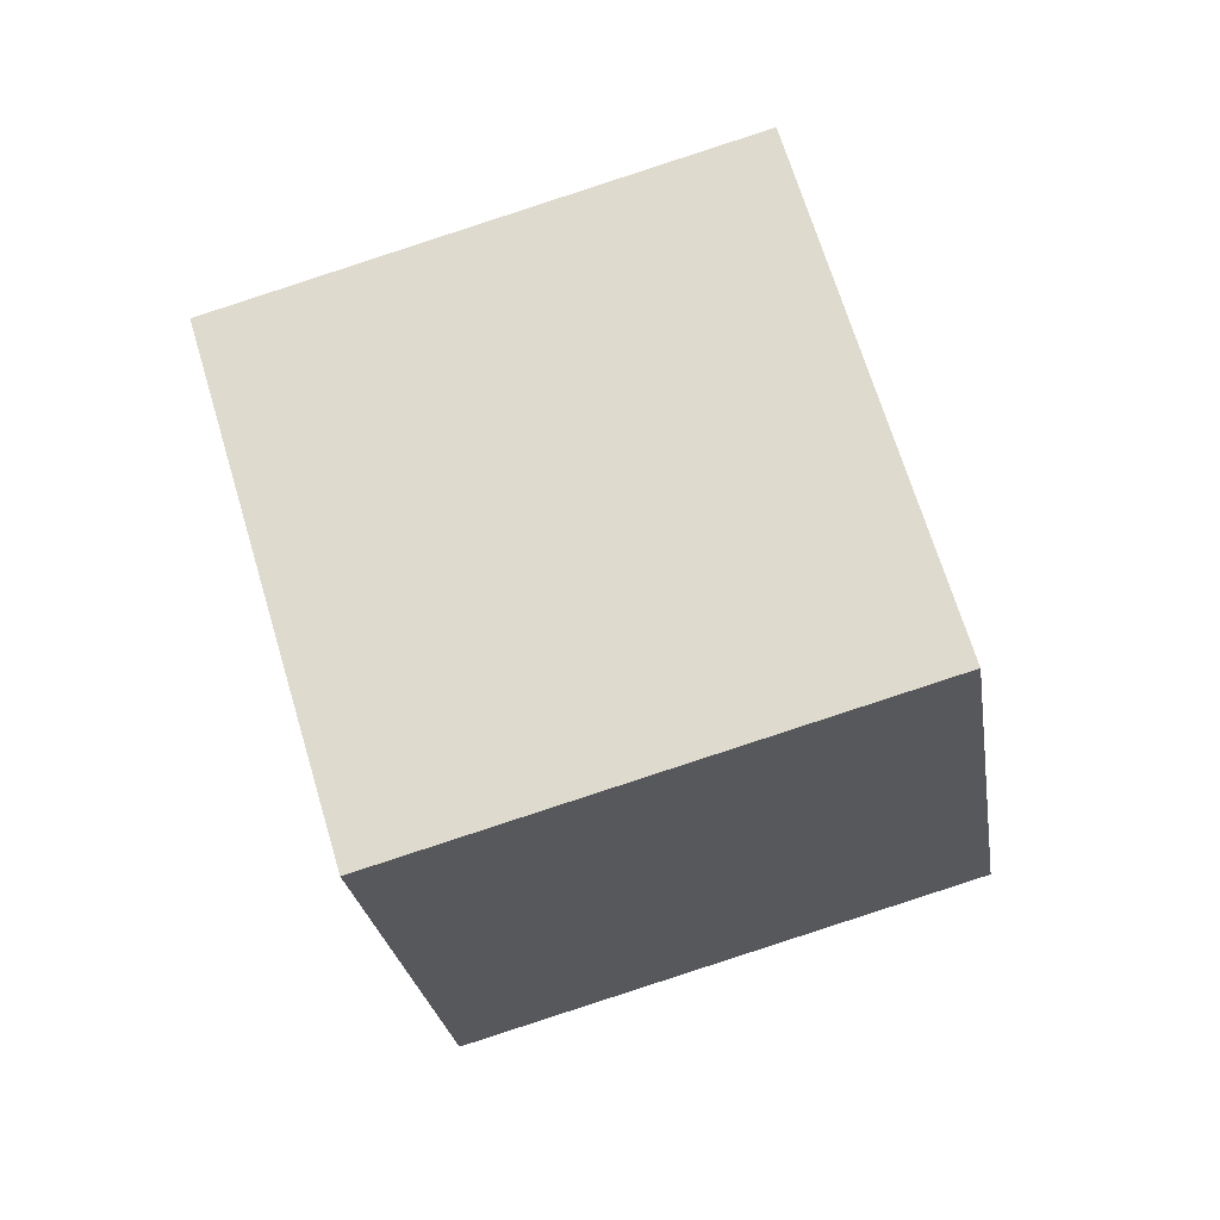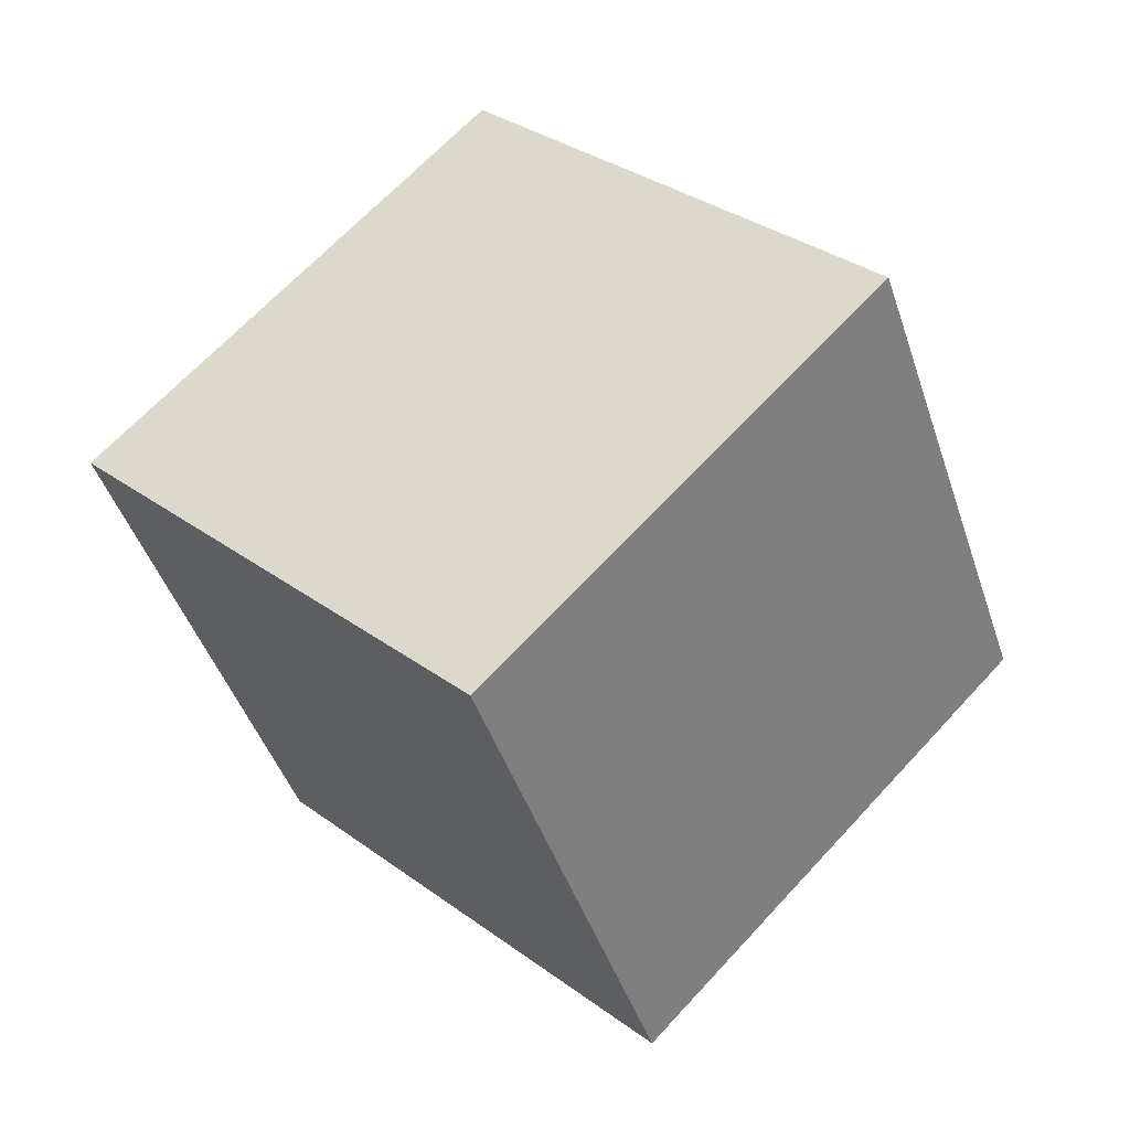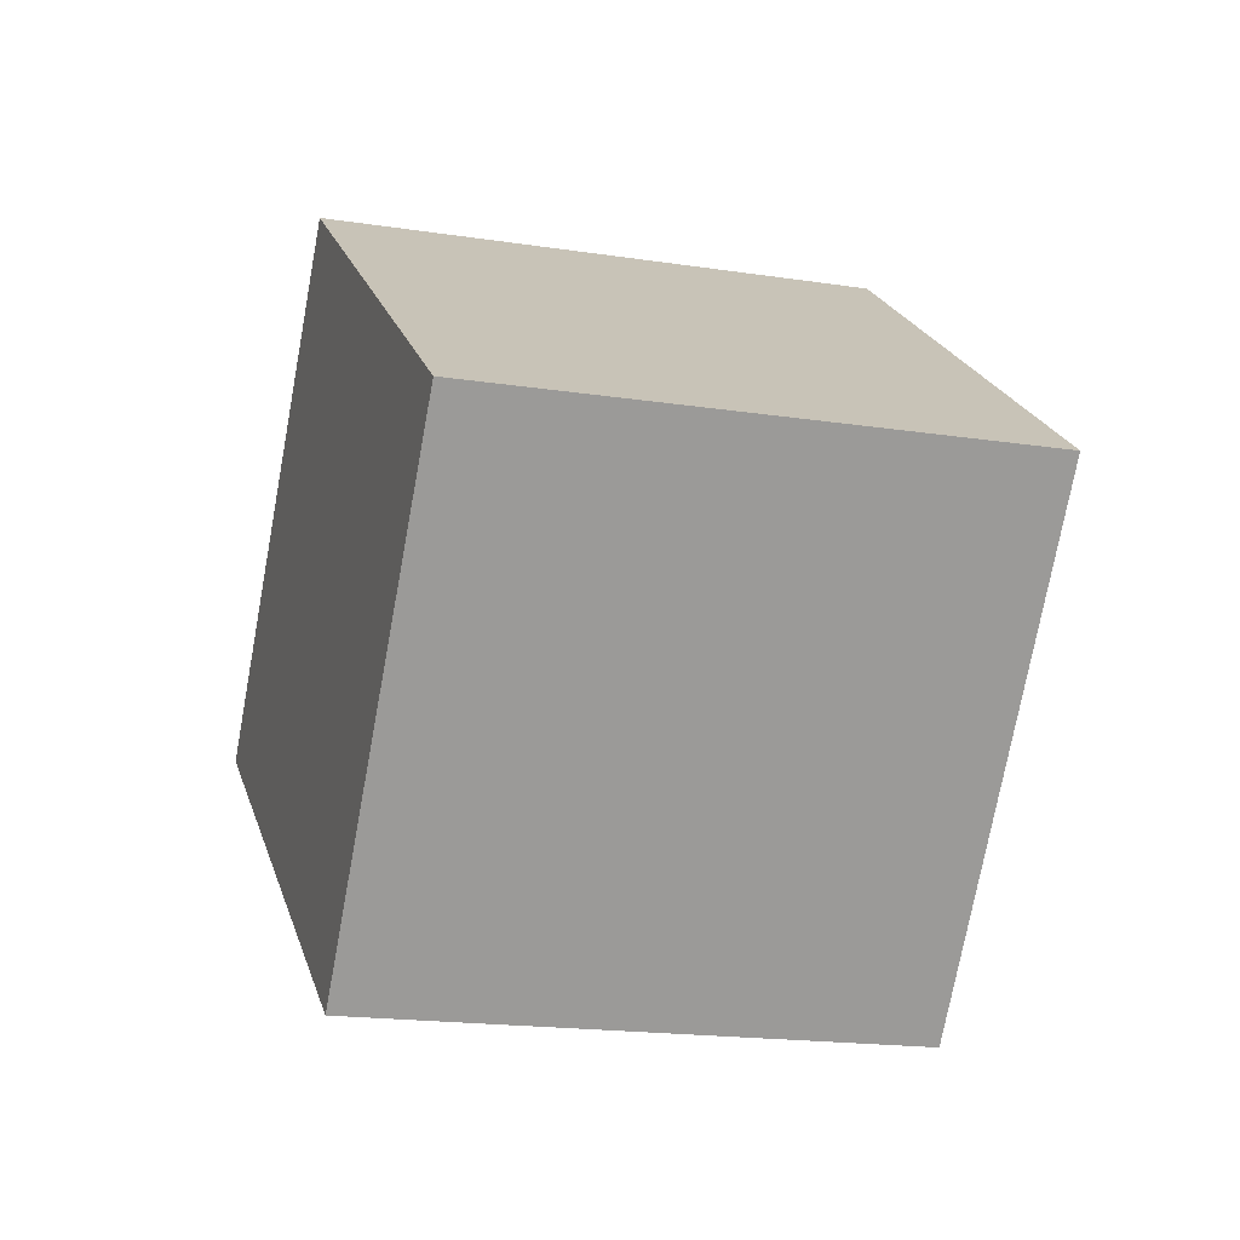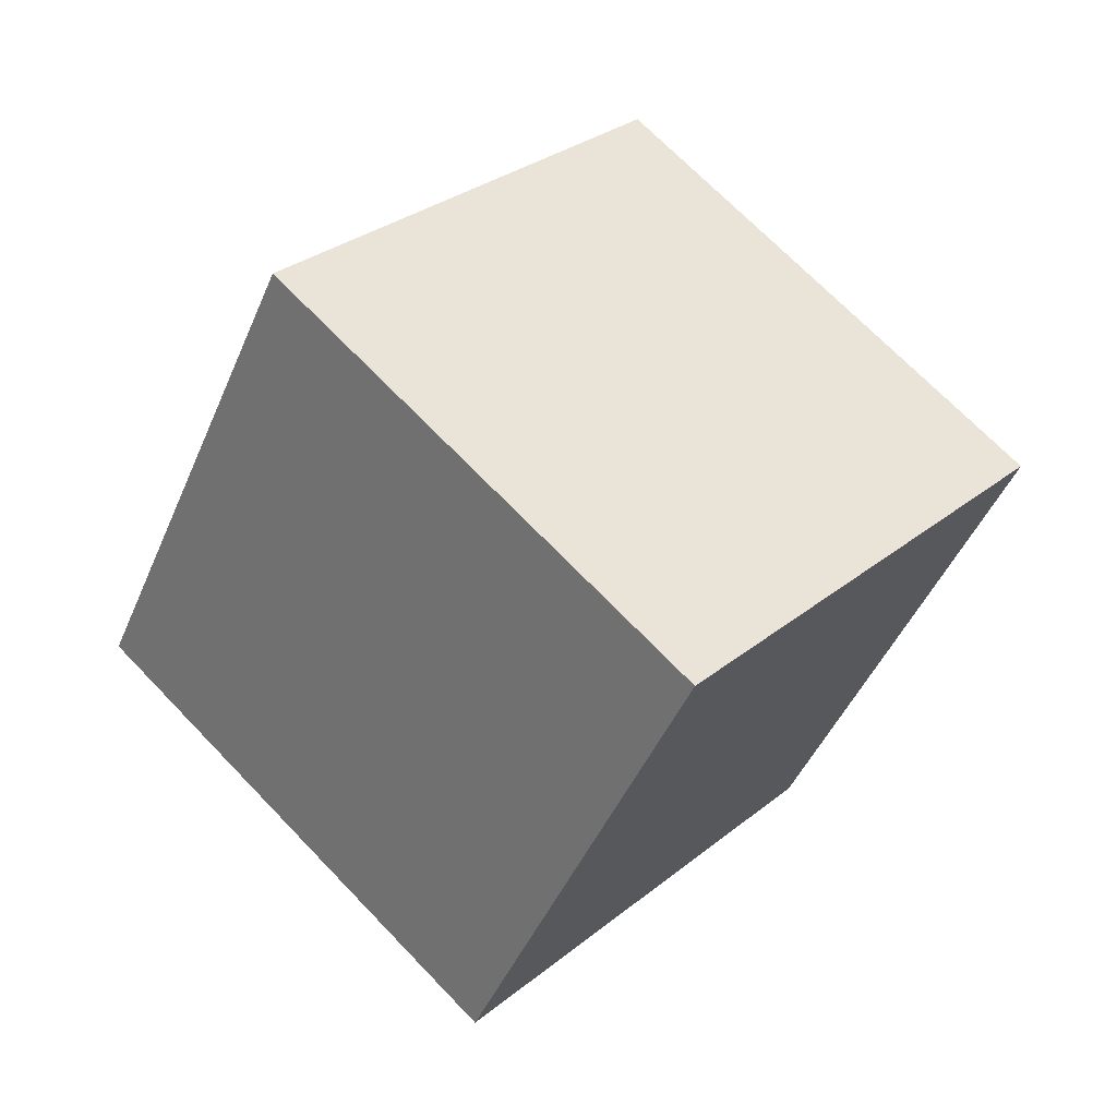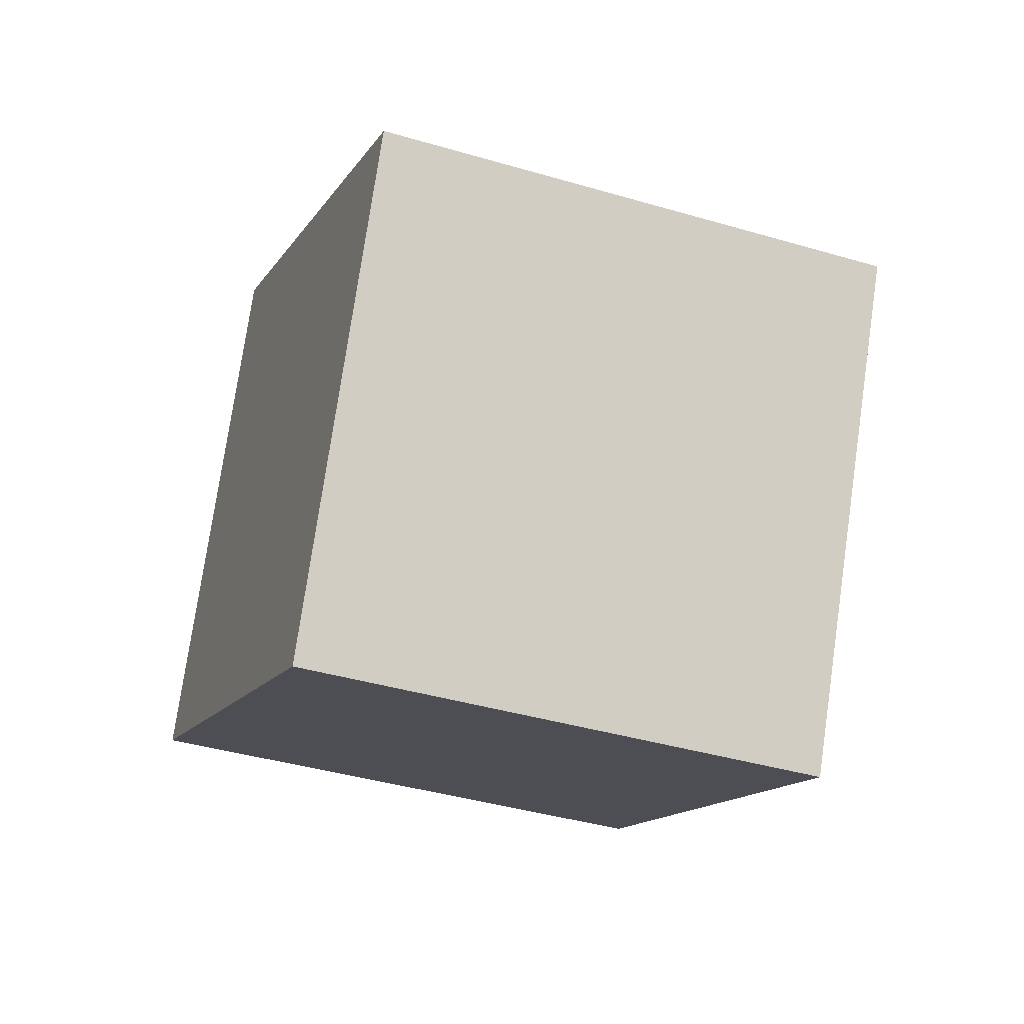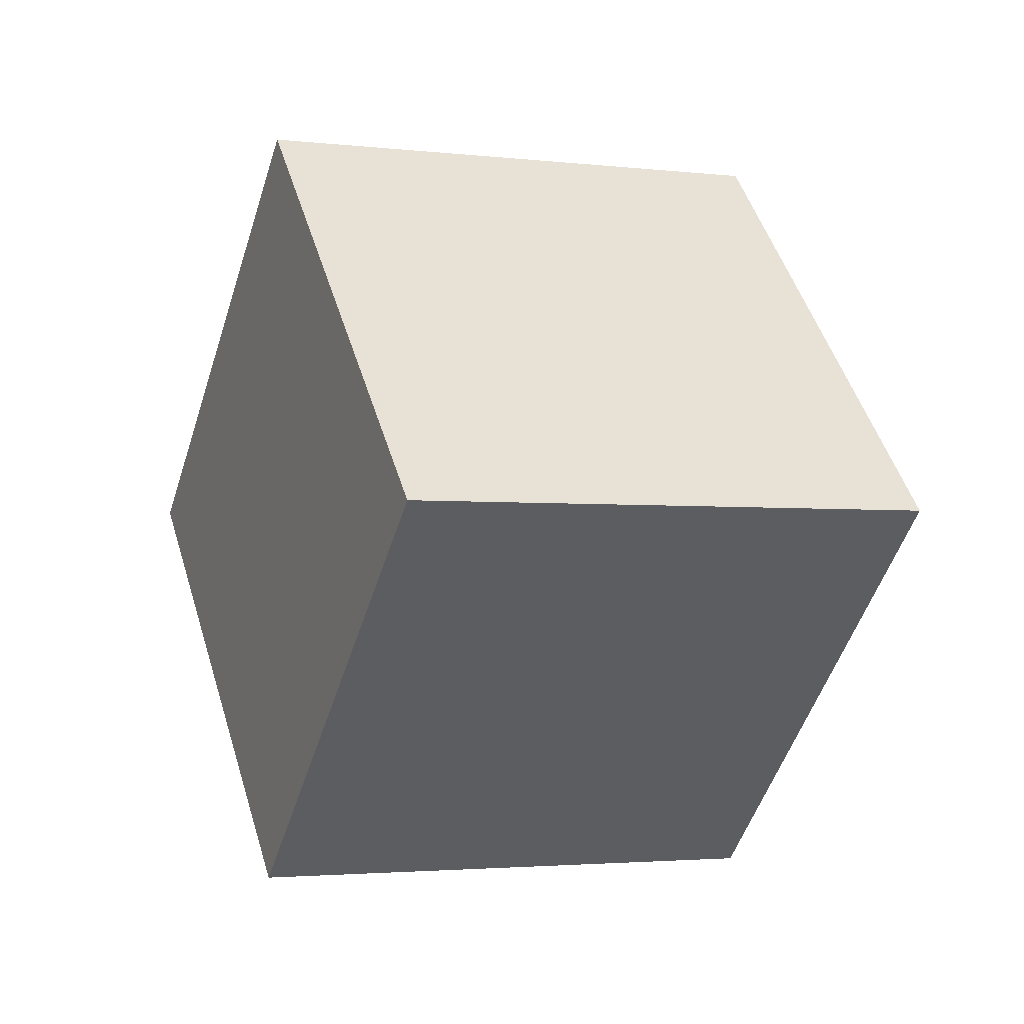
<metadata>
{"format":"obj","ext":"obj","renderer":"f3d","projection":"perspective","resolution":1024,"background":"white","views":[{"elev":23.1,"azim":-87.1,"up":"+Y"},{"elev":56.3,"azim":-93.5,"up":"+Z"},{"elev":1.5,"azim":117.2,"up":"+Z"},{"elev":6.5,"azim":-129.3,"up":"+Y"},{"elev":80.0,"azim":52.4,"up":"+Z"},{"elev":-54.4,"azim":-152.8,"up":"+Z"}]}
</metadata>
<code>
o Cube
v 5.111 -34.81 44.31
v -5.612 -53.56 -17.35
v -50.93 -6.926 -23.65
v -40.21 11.82 38.01
v 50.93 6.926 23.65
v 40.21 -11.82 -38.01
v -5.111 34.81 -44.31
v 5.612 53.56 17.35
f 1 2 3 4
f 5 8 7 6
f 1 5 6 2
f 2 6 7 3
f 3 7 8 4
f 5 1 4 8

</code>
